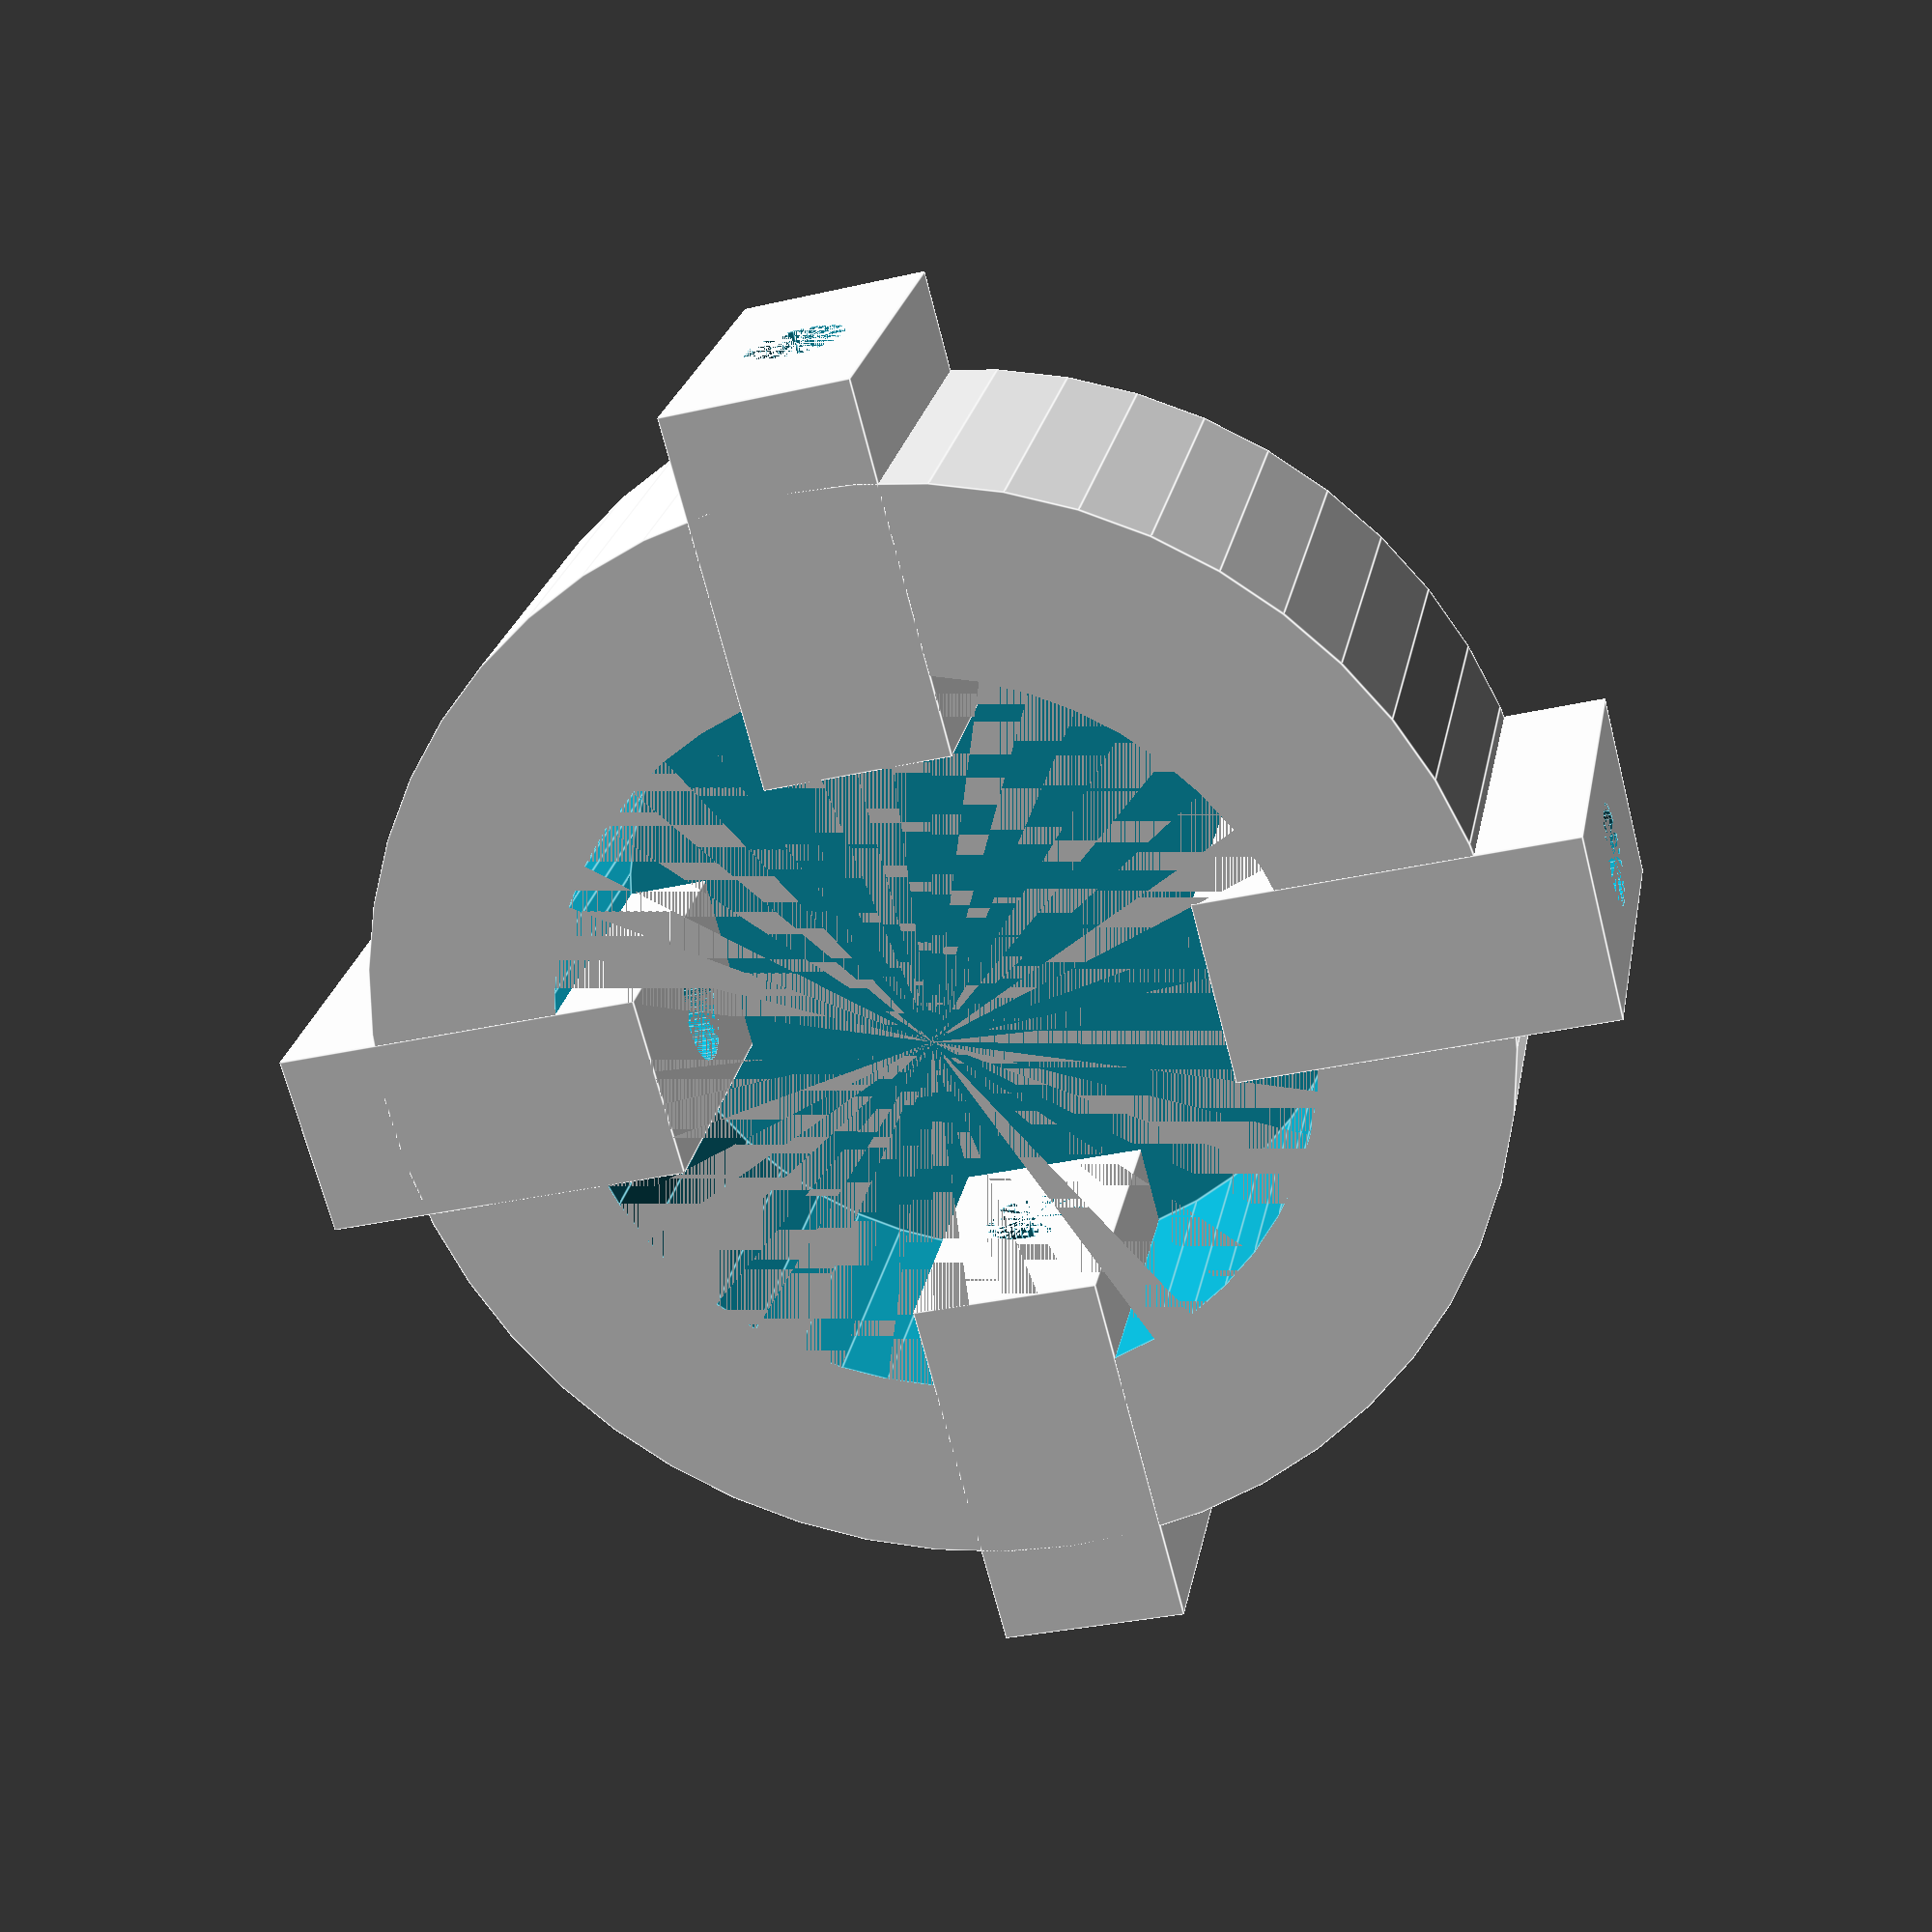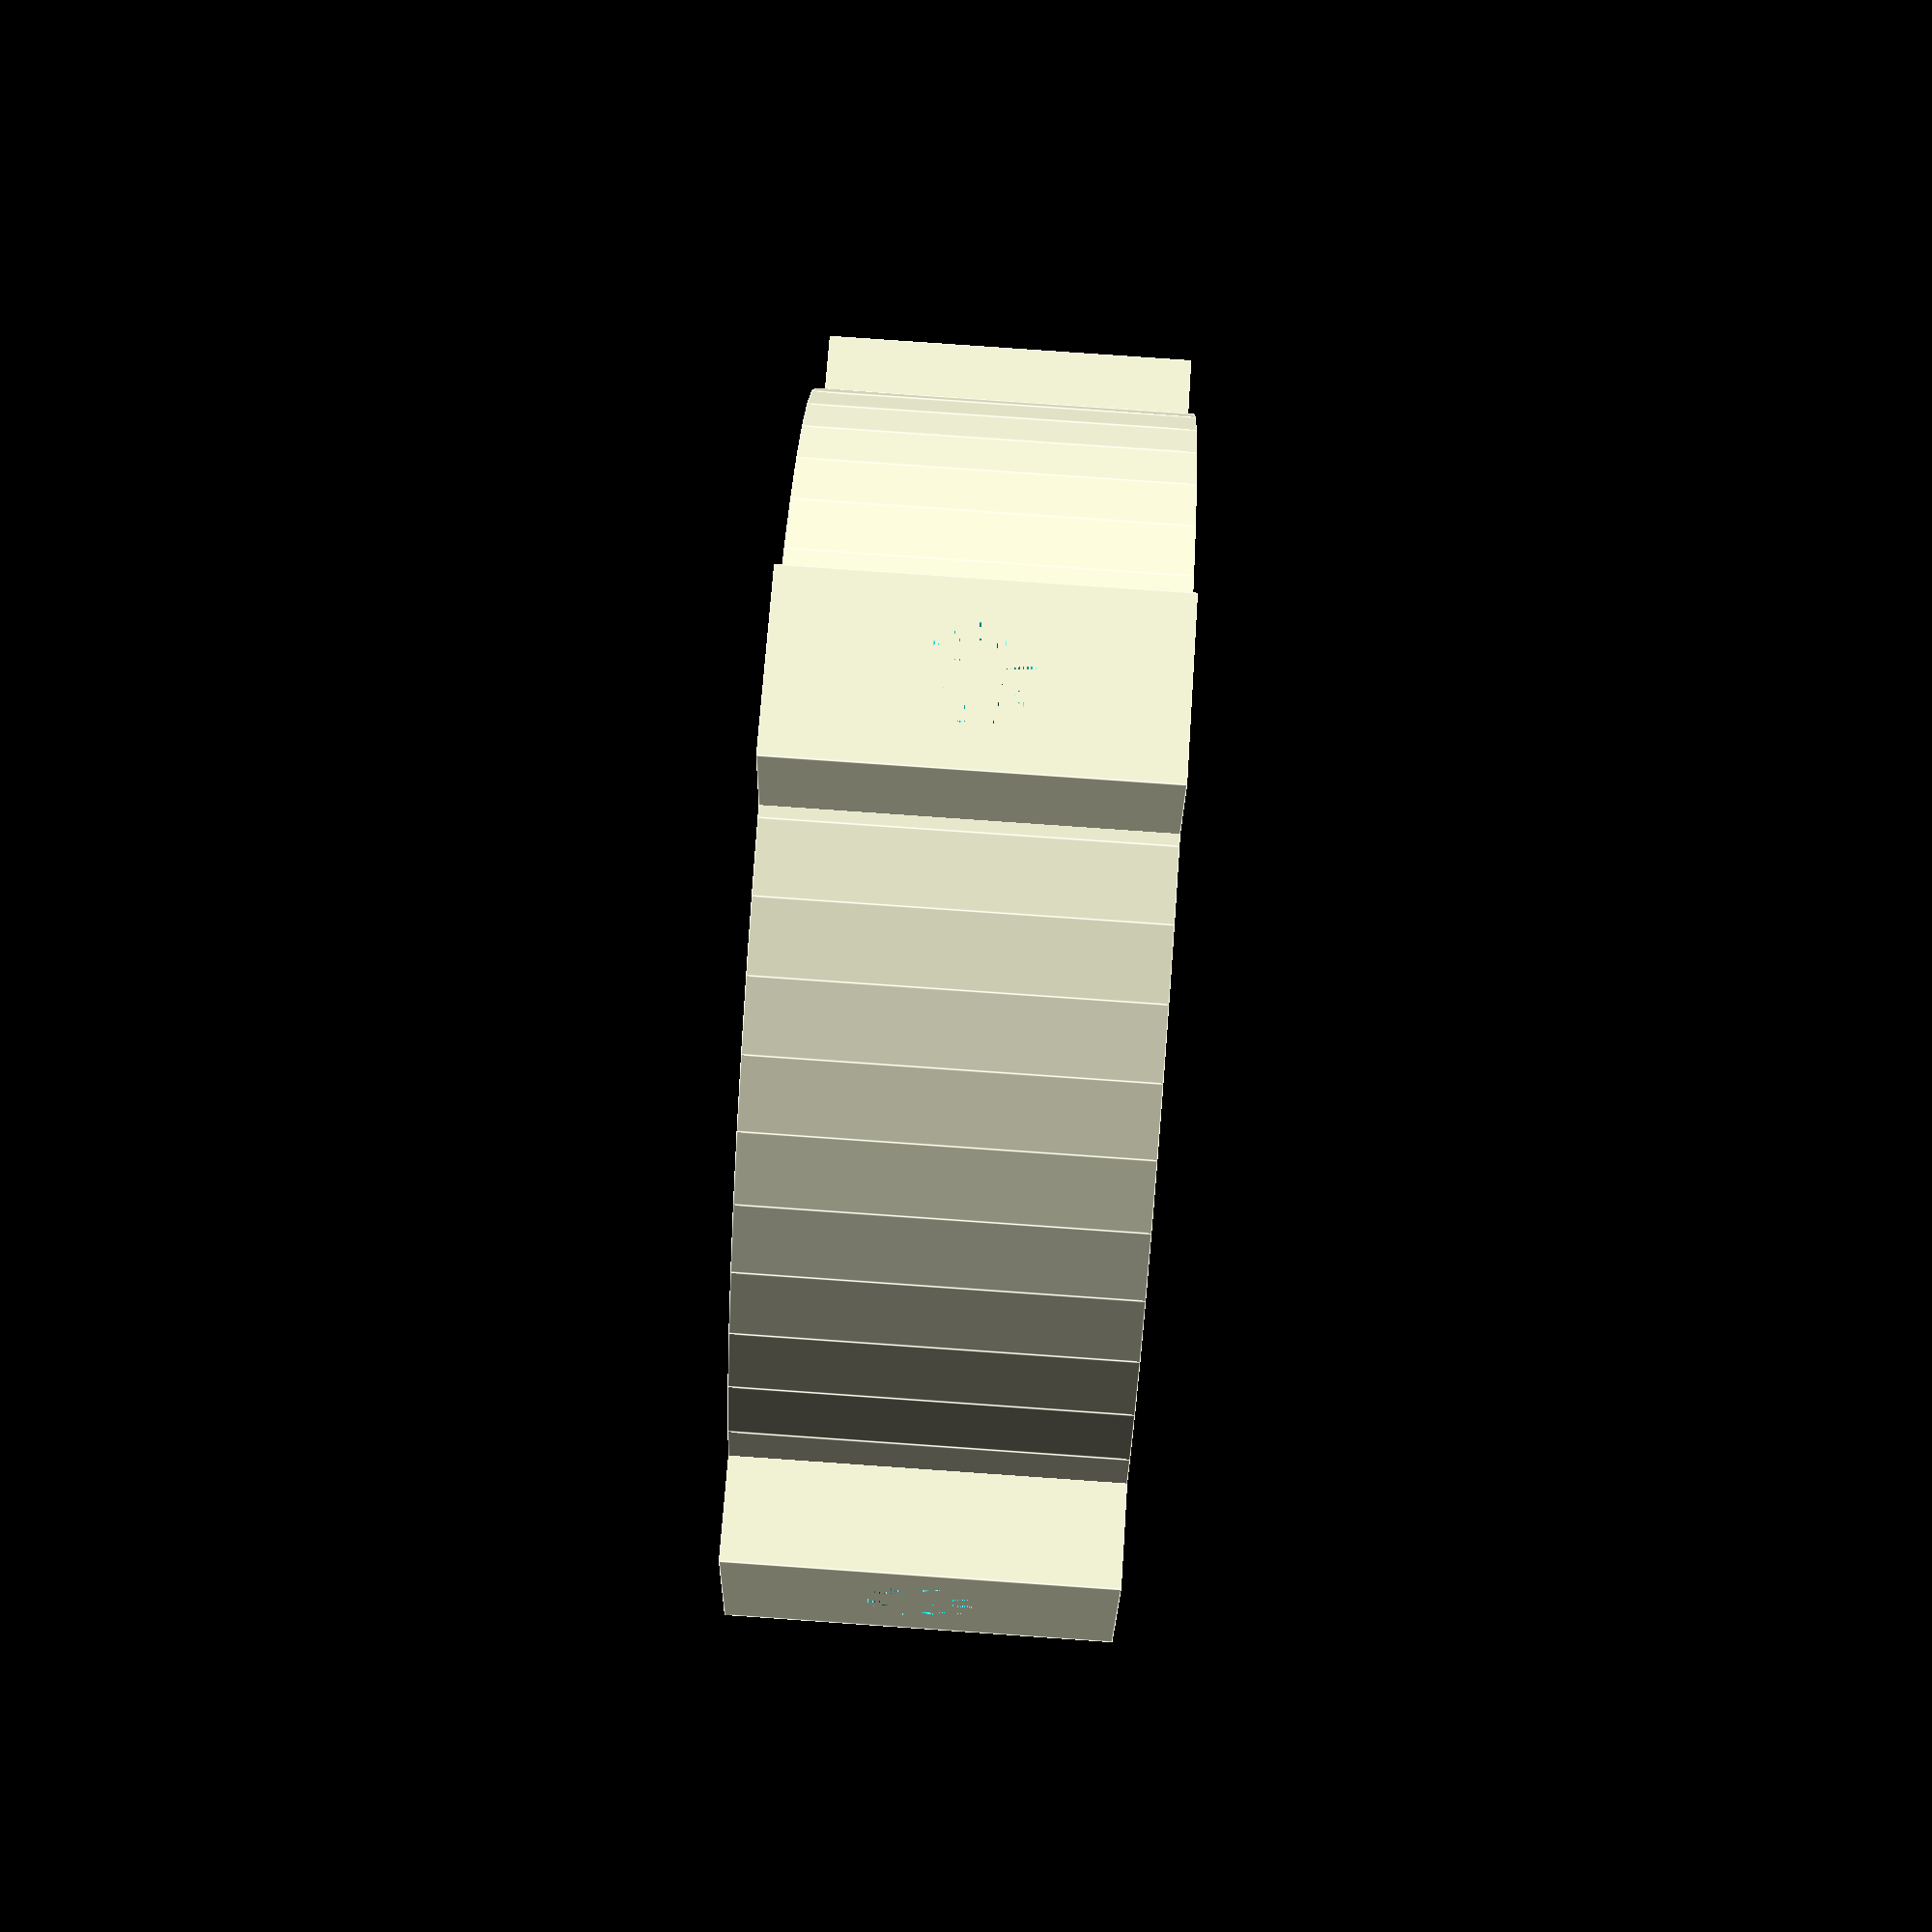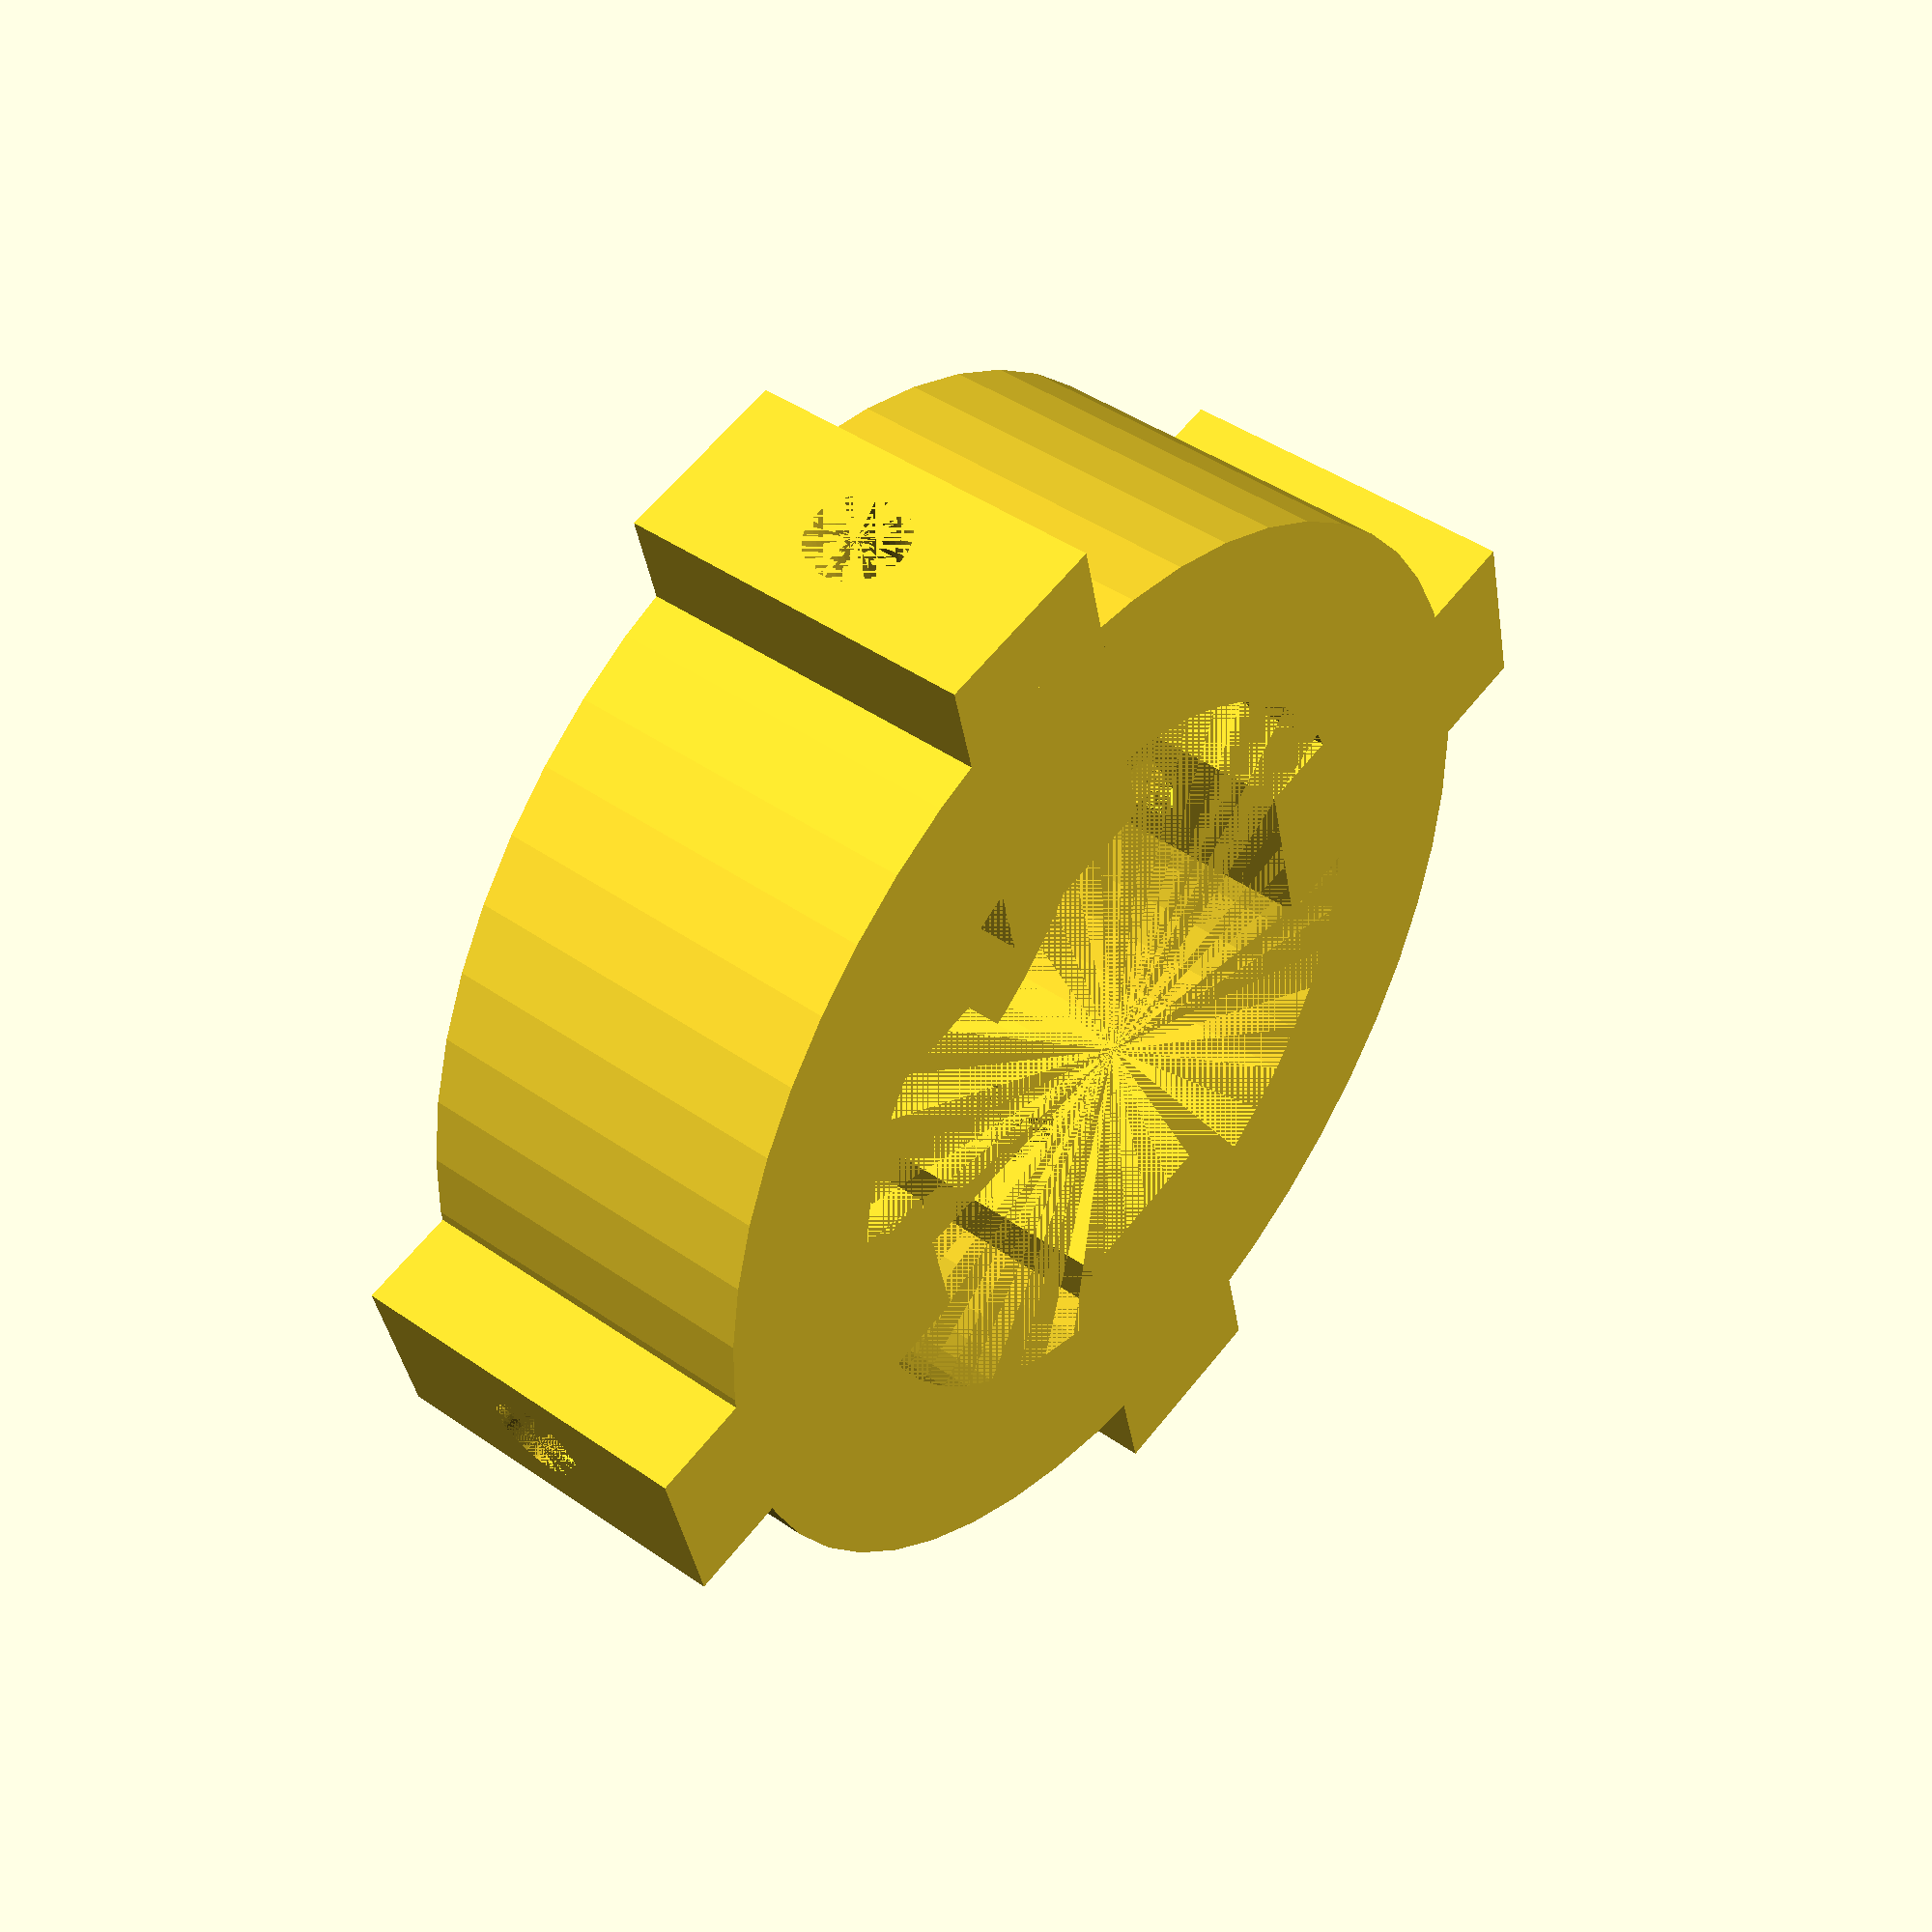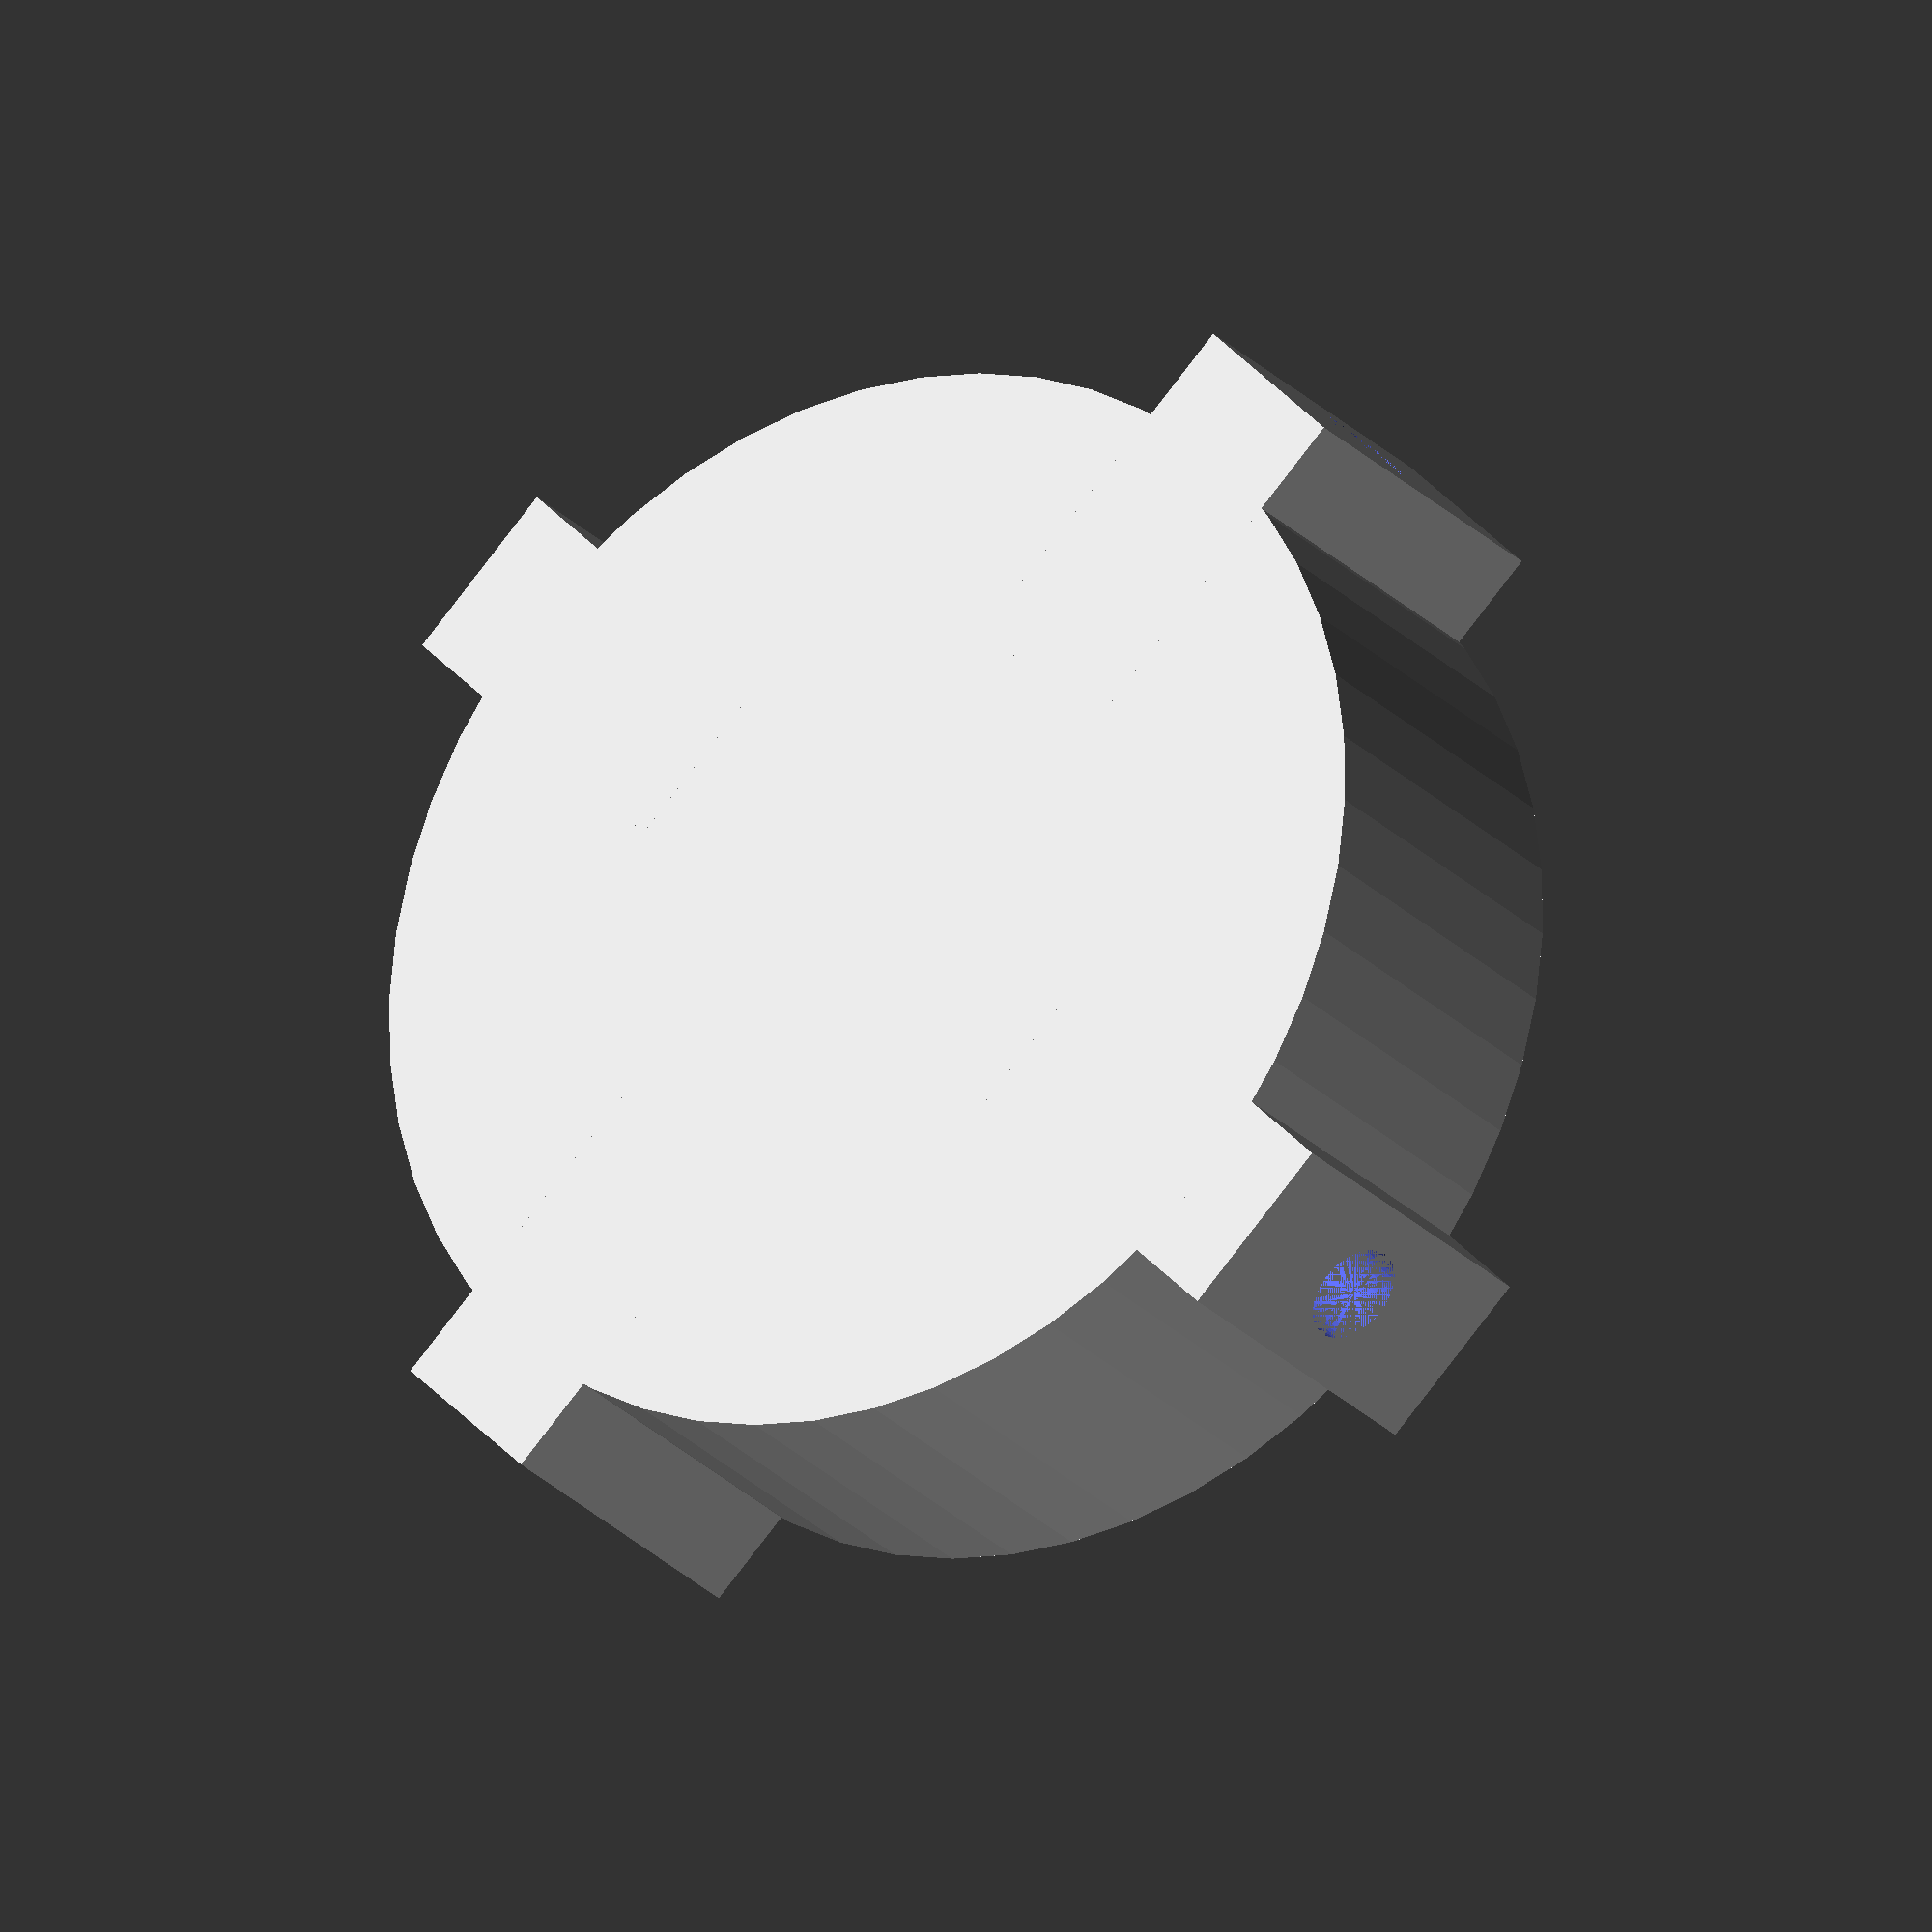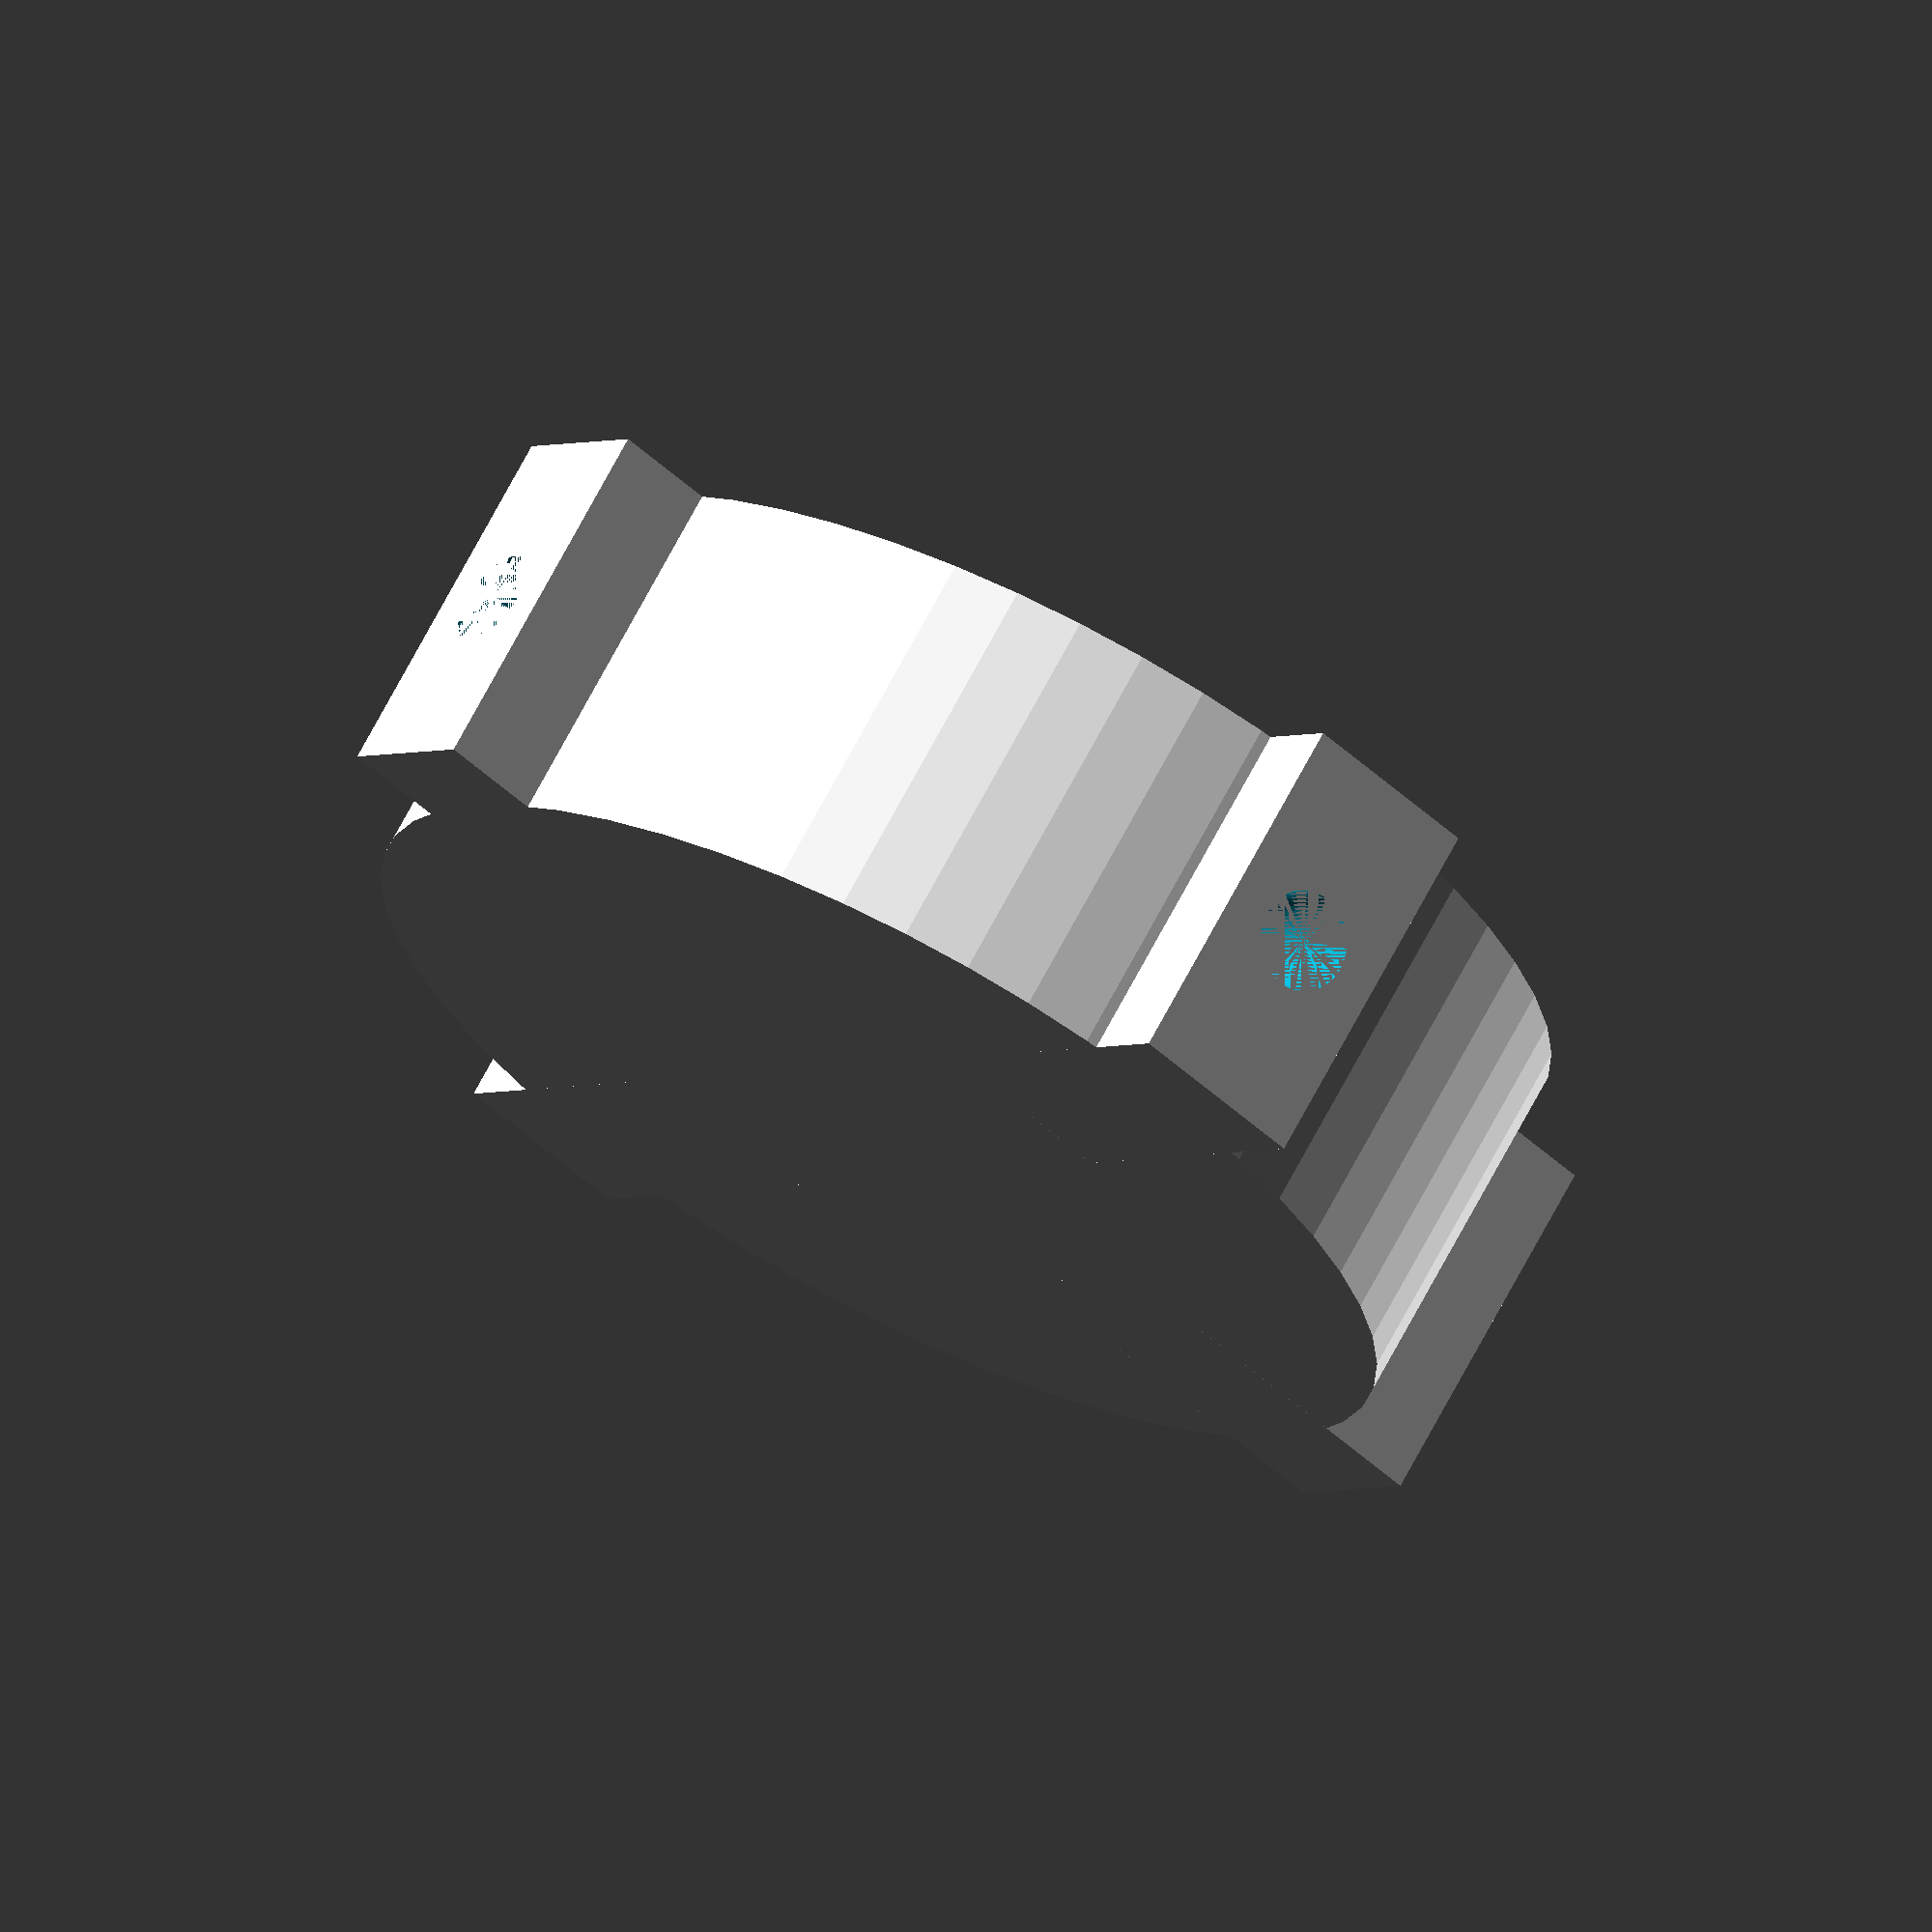
<openscad>
//------------------------------------------------
// 1 - Turnstile Antenna head - actual head part
//
// author: Alessandro Paganelli 
// e-mail: alessandro.paganelli@gmail.com
// github: https://github.com/allep
// license: GPL-3.0-or-later
// 
// Description
// This is the lower part of the antenna head.
//
// All sizes are expressed in mm.
//------------------------------------------------

// Set face number to a sufficiently high number.
$fn = 50;

//------------------------------------------------
// Debug mode
// Set DEBUG_MODE to 1 to simulate the actual 
// screw positions, to validate the design.
DEBUG_MODE = 0;

//------------------------------------------------
// Variables
ANENNA_ELEMENT_EXTERNAL_RADIUS = 4.05;

ANTENNA_ELEMENT_HOLDER_LENGTH = 30.0;
ANTENNA_ELEMENT_HOLDER_THICKNESS = 15.0;

CYLINDER_RADIUS_INNER = 30.0;
CYLINDER_SIDE_THICKNESS = 15.0;
CYLINDER_INNER_HEIGHT = 25.0;
CYLINDER_BASE_THICKNESS = 5.0;

//------------------------------------------------
// Modules

module cylinder_body(inner_radius, side_thickness, inner_height, base_thickness) {
    outer_radius = inner_radius + side_thickness;
    outer_height = inner_height + base_thickness;
    difference() {
        cylinder(h = outer_height, r = outer_radius);
        translate([0, 0, base_thickness])
        cylinder(h = inner_height, r = inner_radius);
    }
}

module single_antenna_holder_body(length, thickness, height) {
    translate([0, 0, height/2])
    cube(size = [length, thickness, height], center = true);
}

module antenna_holders_bodies(length, thickness, height, inner_radius, side_thickness) {
    translate([inner_radius + side_thickness/2, 0, 0])
    single_antenna_holder_body(length, thickness, height);
    
    rotate([0, 0, 90])
    translate([inner_radius + side_thickness/2, 0, 0])
    single_antenna_holder_body(length, thickness, height);
    
    rotate([0, 0, 180])
    translate([inner_radius + side_thickness/2, 0, 0])
    single_antenna_holder_body(length, thickness, height);
    
    rotate([0, 0, 270])
    translate([inner_radius + side_thickness/2, 0, 0])
    single_antenna_holder_body(length, thickness, height);
}

// To be subtracted from the assembly
module antenna_elements_holes(hole_length, hole_radius, height, inner_radius, side_thickness) {
    translate([inner_radius + side_thickness/2, 0, height])
    rotate([0, 90, 0])
    cylinder(h = hole_length, r = hole_radius, center = true);
    
    rotate([0, 0, 90])
    translate([inner_radius + side_thickness/2, 0, height])
    rotate([0, 90, 0])
    cylinder(h = hole_length, r = hole_radius, center = true);
    
    rotate([0, 0, 180])
    translate([inner_radius + side_thickness/2, 0, height])
    rotate([0, 90, 0])
    cylinder(h = hole_length, r = hole_radius, center = true);

    rotate([0, 0, 270])
    translate([inner_radius + side_thickness/2, 0, height])
    rotate([0, 90, 0])
    cylinder(h = hole_length, r = hole_radius, center = true);    
}

module cable_holes() {
    // TODO
}

module screw_holes() {
    // TODO
}

module boom_connector() {
    // TODO
}

//------------------------------------------------
// Actual script

difference() {
    union() {
        cylinder_body(CYLINDER_RADIUS_INNER, CYLINDER_SIDE_THICKNESS, CYLINDER_INNER_HEIGHT, CYLINDER_BASE_THICKNESS);
        antenna_holders_bodies(ANTENNA_ELEMENT_HOLDER_LENGTH, ANTENNA_ELEMENT_HOLDER_THICKNESS, CYLINDER_INNER_HEIGHT + CYLINDER_BASE_THICKNESS, CYLINDER_RADIUS_INNER, CYLINDER_SIDE_THICKNESS);
    }
    antenna_elements_holes(ANTENNA_ELEMENT_HOLDER_LENGTH, ANENNA_ELEMENT_EXTERNAL_RADIUS, (CYLINDER_INNER_HEIGHT + CYLINDER_BASE_THICKNESS)/2, CYLINDER_RADIUS_INNER, CYLINDER_SIDE_THICKNESS);
}

//-------------------------------------------------
// Commented out stuff


////------------------------------------------------
//// Pockets
//// Let's increase a little bit pocket sizs in order 
//// to allow for easier simulation.
//POCKET_TOLERANCE = 0.1;

////------------------------------------------------
//// Box
//
//// Inner sizes: outer size will be increased by
//// the wall thickness.
//Z_LEN = 21;
//
//WALL_THICKNESS = 1.2;
//BASE_THICKNESS = 1.2;
//
//CYLINDER_THICKNESS = 0.8;
//
//// For M3 screws it must be 1.5 mm + 5% tolerance
//CYLINDER_RADIUS = 1.575;
//
//// tolerances
//CYLINDER_GAP = 1.0;
//
////------------------------------------------------
//// Board size
//BOARD_THICKNESS = 2.0;
//BOARD_HEIGHT = 6.75; // including clearence
//
//// Based on NodeMCU Amica ESP-8266 board.
//SCREW_DISTANCE_Y = 43.6;
//SCREW_DISTANCE_X = 20.9;
//
//// Usb size
//// Note: to be quite sure that any USB cable can fit
//// here we create a hole quite large (height > 
//// BOARD_HEIGHT)
//// Adjust it based on your needs.
//Z_USB_PORT_HEIGHT = 7;
//X_USB_PORT_LEN = 11;
//
////------------------------------------------------
//// DHT22
//
//X_SENSOR_LEN = 15;
//Y_SENSOR_LEN = 20;
//X_SENSOR_GAP = 0.25;
//Y_SENSOR_GAP = 0.25;
//
//// Used to keep track of the pins that need some
//// clearance to allow cables to be connected.
//Y_SENSOR_DISPLACEMENT = 5;
//
//// Peg
//SENSOR_PEG_RADIUS = 1.25;
//Y_SENSOR_PEG_DISTANCE = 1.8;
//Z_SENSOR_PEG_HEIGHT = 3.0;
//Y_SENSOR_STEP_LEN = 3;
//Z_SENSOR_STEP_HEIGHT = 1.4;
//
////------------------------------------------------
//// Screw sizes (M3)
//
//SCREW_RADIUS = 1.5;
//Z_SCREW_LEN = 30; // used just for simulation
//Z_SCREW_HEAD_LEN = 4.0;

//------------------------------------------------
// Modules

//module corner(radius, height, thickness, gap, position, plane_rotation) {
//    ext_r = radius + thickness;
//    
//    translate(position)
//    rotate([0, 0, plane_rotation])
//    difference() {
//        union() {
//            cube([ext_r + gap, ext_r + gap, height]);
//            translate([0, - ext_r, 0])
//            cube([ext_r + gap, ext_r, height]);
//            translate([- ext_r, 0, 0])
//            cube([ext_r, ext_r + gap, height]);
//            cylinder(h = height, r = ext_r);
//        }
//        cylinder(h = height + POCKET_TOLERANCE, r = radius);
//    }
//}

//------------------------------------------------
// Actual script

// First compute sizes

//x_len_inner = SCREW_DISTANCE_X + 2*(CYLINDER_RADIUS + CYLINDER_THICKNESS + CYLINDER_GAP);
//y_len_inner = SCREW_DISTANCE_Y + 2*(CYLINDER_RADIUS + CYLINDER_THICKNESS + CYLINDER_GAP);
//x_len_outer = x_len_inner + 2*WALL_THICKNESS;
//y_len_outer = y_len_inner + 2*WALL_THICKNESS;
//
//echo("Computed X len = ", x_len_outer, " and Y len = ", y_len_outer);
//
//// actual box
//difference() {
//    // the box
//    difference() {
//        cube([x_len_outer, y_len_outer, Z_LEN + BASE_THICKNESS]);
//        translate([WALL_THICKNESS, WALL_THICKNESS, BASE_THICKNESS])
//        cube([x_len_inner, y_len_inner, Z_LEN + POCKET_TOLERANCE]);
//    }
//    // the sensor hole
//    translate([x_len_outer/2 - X_SENSOR_LEN/2 - X_SENSOR_GAP, y_len_outer/2 - Y_SENSOR_LEN/2 - Y_SENSOR_GAP + Y_SENSOR_DISPLACEMENT, -POCKET_TOLERANCE])
//    cube([X_SENSOR_LEN + 2*X_SENSOR_GAP, Y_SENSOR_LEN + 2*Y_SENSOR_GAP, BASE_THICKNESS + 2*POCKET_TOLERANCE]);
//    // the usb port hole
//    translate([x_len_outer/2 - X_USB_PORT_LEN/2, -POCKET_TOLERANCE, Z_LEN + BASE_THICKNESS - Z_USB_PORT_HEIGHT])
//    cube([X_USB_PORT_LEN, WALL_THICKNESS + 2*POCKET_TOLERANCE, Z_USB_PORT_HEIGHT + POCKET_TOLERANCE]);
//}
//
//// screw holes
//shift_x1 = CYLINDER_GAP + CYLINDER_THICKNESS + CYLINDER_RADIUS + WALL_THICKNESS;
//shift_y1 = CYLINDER_GAP + CYLINDER_THICKNESS + CYLINDER_RADIUS + WALL_THICKNESS;
//corner(CYLINDER_RADIUS, Z_LEN-BOARD_HEIGHT, CYLINDER_THICKNESS, CYLINDER_GAP, [shift_x1, shift_y1, BASE_THICKNESS], 180);
//
//shift_x2 = CYLINDER_GAP + CYLINDER_THICKNESS + CYLINDER_RADIUS + WALL_THICKNESS;
//shift_y2 = CYLINDER_GAP + CYLINDER_THICKNESS + CYLINDER_RADIUS + SCREW_DISTANCE_Y + WALL_THICKNESS;
//corner(CYLINDER_RADIUS, Z_LEN-BOARD_HEIGHT, CYLINDER_THICKNESS, CYLINDER_GAP, [shift_x2, shift_y2, BASE_THICKNESS], 90);
//
//shift_x3 = CYLINDER_GAP + CYLINDER_THICKNESS + CYLINDER_RADIUS + SCREW_DISTANCE_X + WALL_THICKNESS;
//shift_y3 = CYLINDER_GAP + CYLINDER_THICKNESS + CYLINDER_RADIUS + WALL_THICKNESS;
//corner(CYLINDER_RADIUS, Z_LEN-BOARD_HEIGHT, CYLINDER_THICKNESS, CYLINDER_GAP, [shift_x3, shift_y3, BASE_THICKNESS], 270);
//
//shift_x4 = CYLINDER_GAP + CYLINDER_THICKNESS + CYLINDER_RADIUS + SCREW_DISTANCE_X + WALL_THICKNESS;
//shift_y4 = CYLINDER_GAP + CYLINDER_THICKNESS + CYLINDER_RADIUS + SCREW_DISTANCE_Y + WALL_THICKNESS;
//corner(CYLINDER_RADIUS, Z_LEN-BOARD_HEIGHT, CYLINDER_THICKNESS, CYLINDER_GAP, [shift_x4, shift_y4, BASE_THICKNESS], 0);
//
//// sensor peg and step
//translate([x_len_outer/2, y_len_outer/2 + Y_SENSOR_LEN/2 + Y_SENSOR_GAP + Y_SENSOR_DISPLACEMENT + Y_SENSOR_PEG_DISTANCE, BASE_THICKNESS])
//cylinder(h = Z_SENSOR_PEG_HEIGHT, r = SENSOR_PEG_RADIUS);
//translate([x_len_outer/2 - X_SENSOR_LEN/2 - X_SENSOR_GAP, y_len_outer/2 + Y_SENSOR_LEN/2 + Y_SENSOR_GAP + Y_SENSOR_DISPLACEMENT, BASE_THICKNESS])
//cube([X_SENSOR_LEN + 2*X_SENSOR_GAP, Y_SENSOR_STEP_LEN, Z_SENSOR_STEP_HEIGHT]);
//
////------------------------------------------------
//// Size check
//// Draw a simulated version of 4 screws in the right 
//// positions, in order to validate the design.
//
//if (DEBUG_MODE == 1) {
//    screw1_x = WALL_THICKNESS + CYLINDER_GAP + CYLINDER_THICKNESS + CYLINDER_RADIUS;
//    screw1_y = WALL_THICKNESS + CYLINDER_GAP + CYLINDER_THICKNESS + CYLINDER_RADIUS;
//    color("red", 0.5)
//    translate([screw1_x, screw1_y, 0])
//    cylinder(h = Z_SCREW_LEN, r = SCREW_RADIUS);
//
//    screw2_x = WALL_THICKNESS + CYLINDER_GAP + CYLINDER_THICKNESS + CYLINDER_RADIUS;
//    screw2_y = WALL_THICKNESS + CYLINDER_GAP + CYLINDER_THICKNESS + CYLINDER_RADIUS + SCREW_DISTANCE_Y;
//    color("red", 0.5)
//    translate([screw2_x, screw2_y, 0])
//    cylinder(h = Z_SCREW_LEN, r = SCREW_RADIUS);
//
//    screw3_x = WALL_THICKNESS + CYLINDER_GAP + CYLINDER_THICKNESS + CYLINDER_RADIUS + SCREW_DISTANCE_X;
//    screw3_y = WALL_THICKNESS + CYLINDER_GAP + CYLINDER_THICKNESS + CYLINDER_RADIUS;
//    color("red", 0.5)
//    translate([screw3_x, screw3_y, 0])
//    cylinder(h = Z_SCREW_LEN, r = SCREW_RADIUS);
//
//    screw4_x = WALL_THICKNESS + CYLINDER_GAP + CYLINDER_THICKNESS + CYLINDER_RADIUS + SCREW_DISTANCE_X;
//    screw4_y = WALL_THICKNESS + CYLINDER_GAP + CYLINDER_THICKNESS + CYLINDER_RADIUS + SCREW_DISTANCE_Y;
//    color("red", 0.5)
//    translate([screw4_x, screw4_y, 0])
//    cylinder(h = Z_SCREW_LEN, r = SCREW_RADIUS);
//}

</openscad>
<views>
elev=156.6 azim=75.4 roll=169.9 proj=p view=edges
elev=98.9 azim=14.1 roll=266.0 proj=p view=edges
elev=136.4 azim=256.6 roll=230.5 proj=p view=solid
elev=24.8 azim=314.0 roll=211.8 proj=o view=solid
elev=290.9 azim=324.5 roll=207.7 proj=o view=wireframe
</views>
